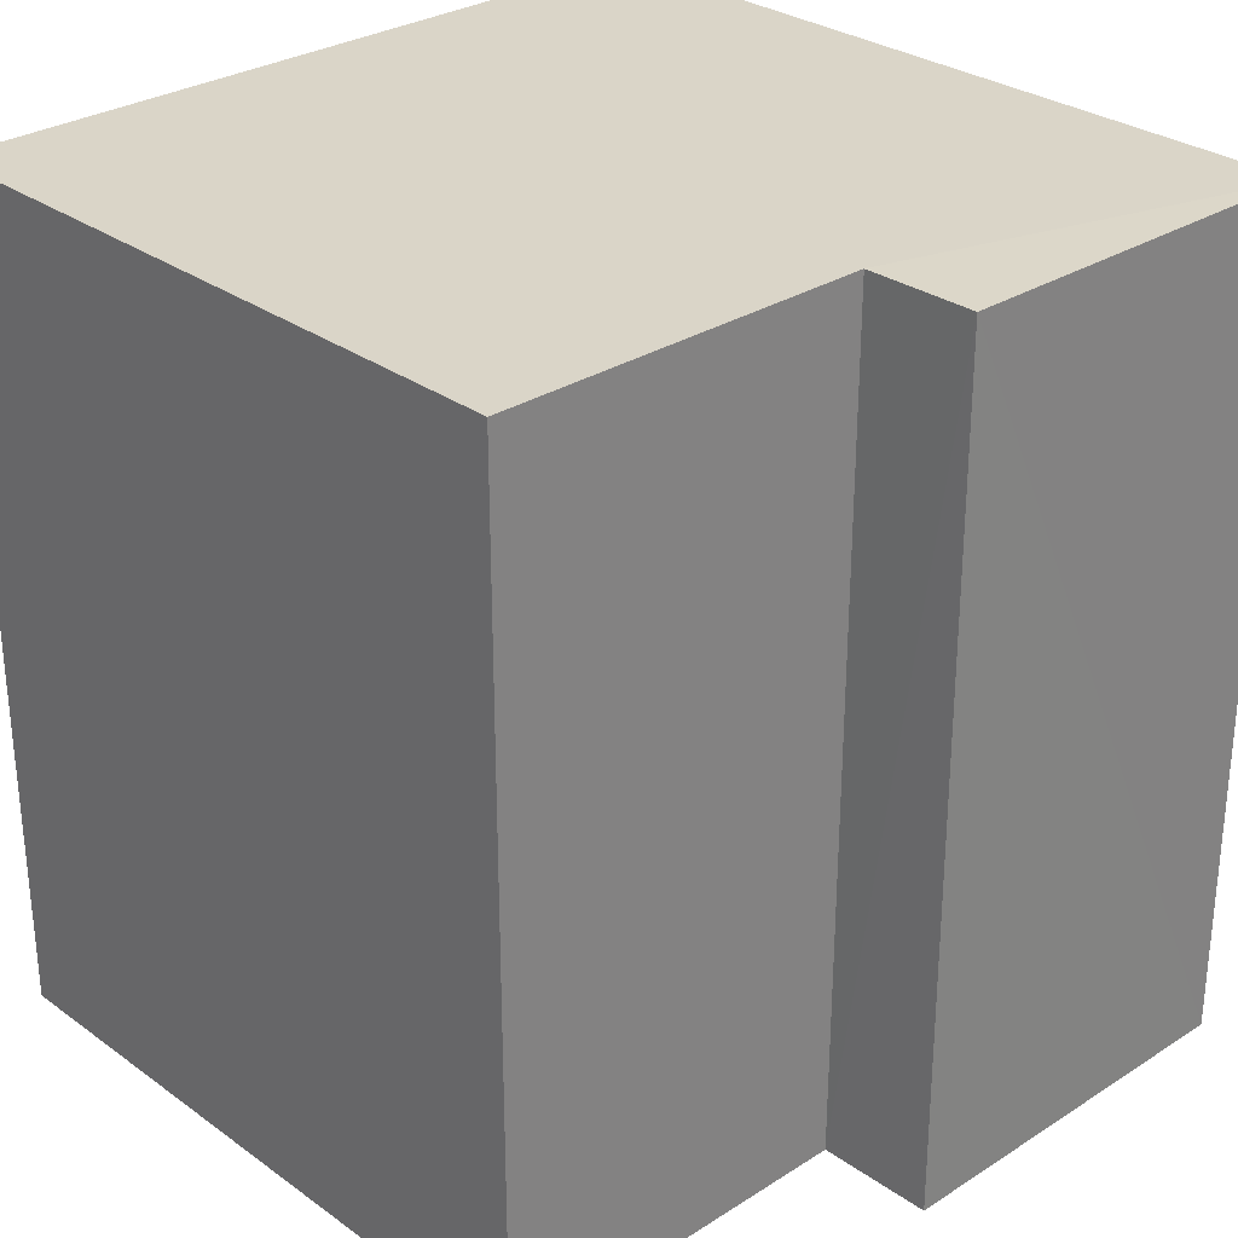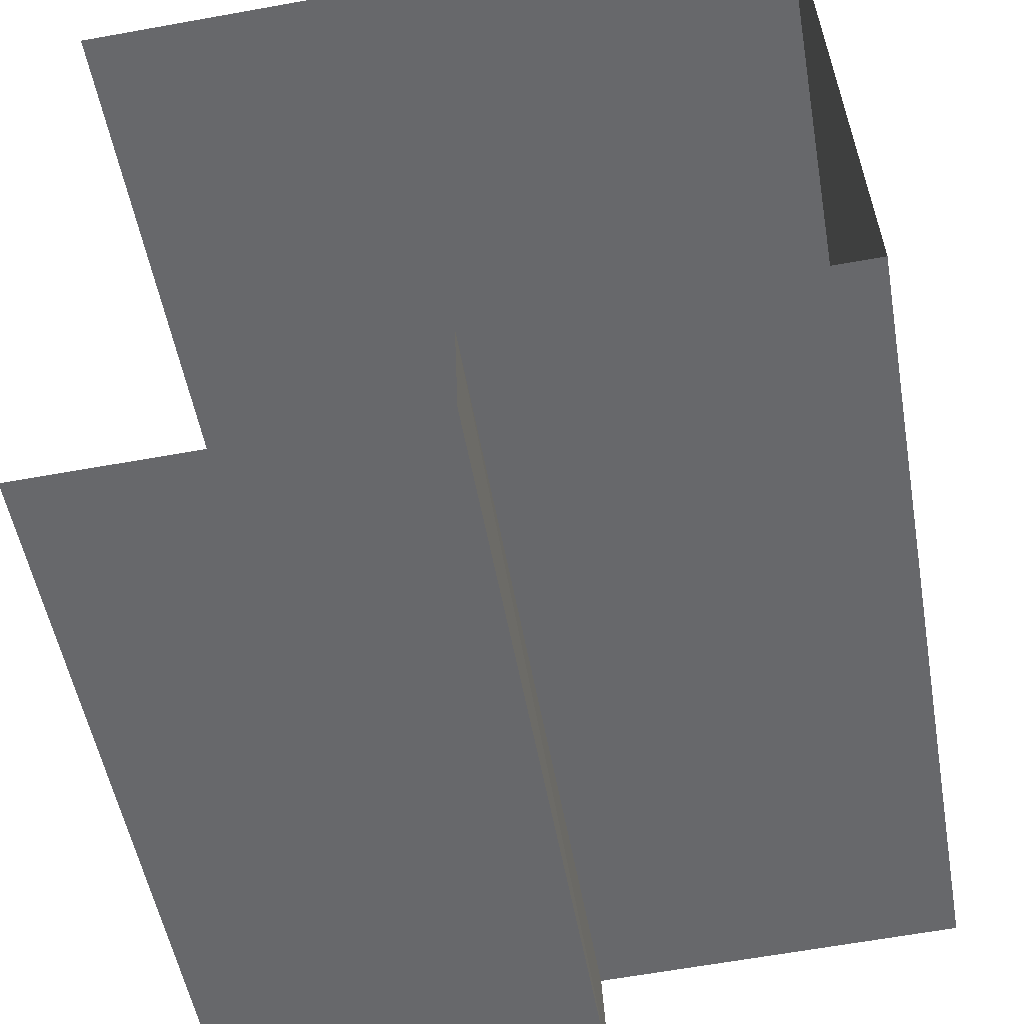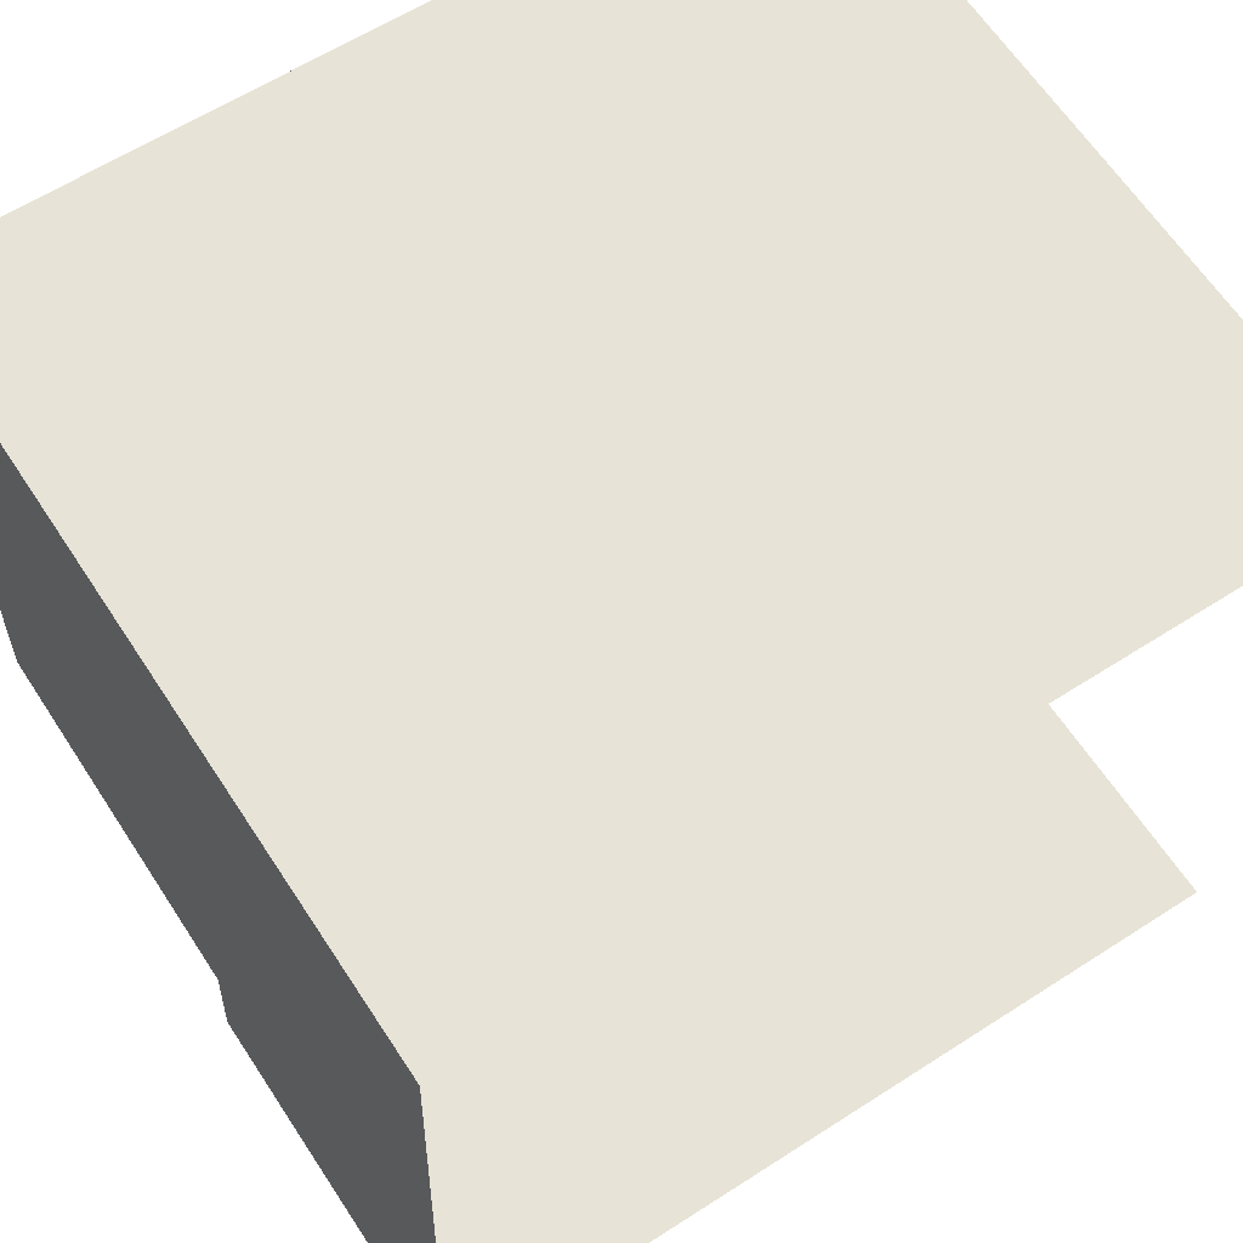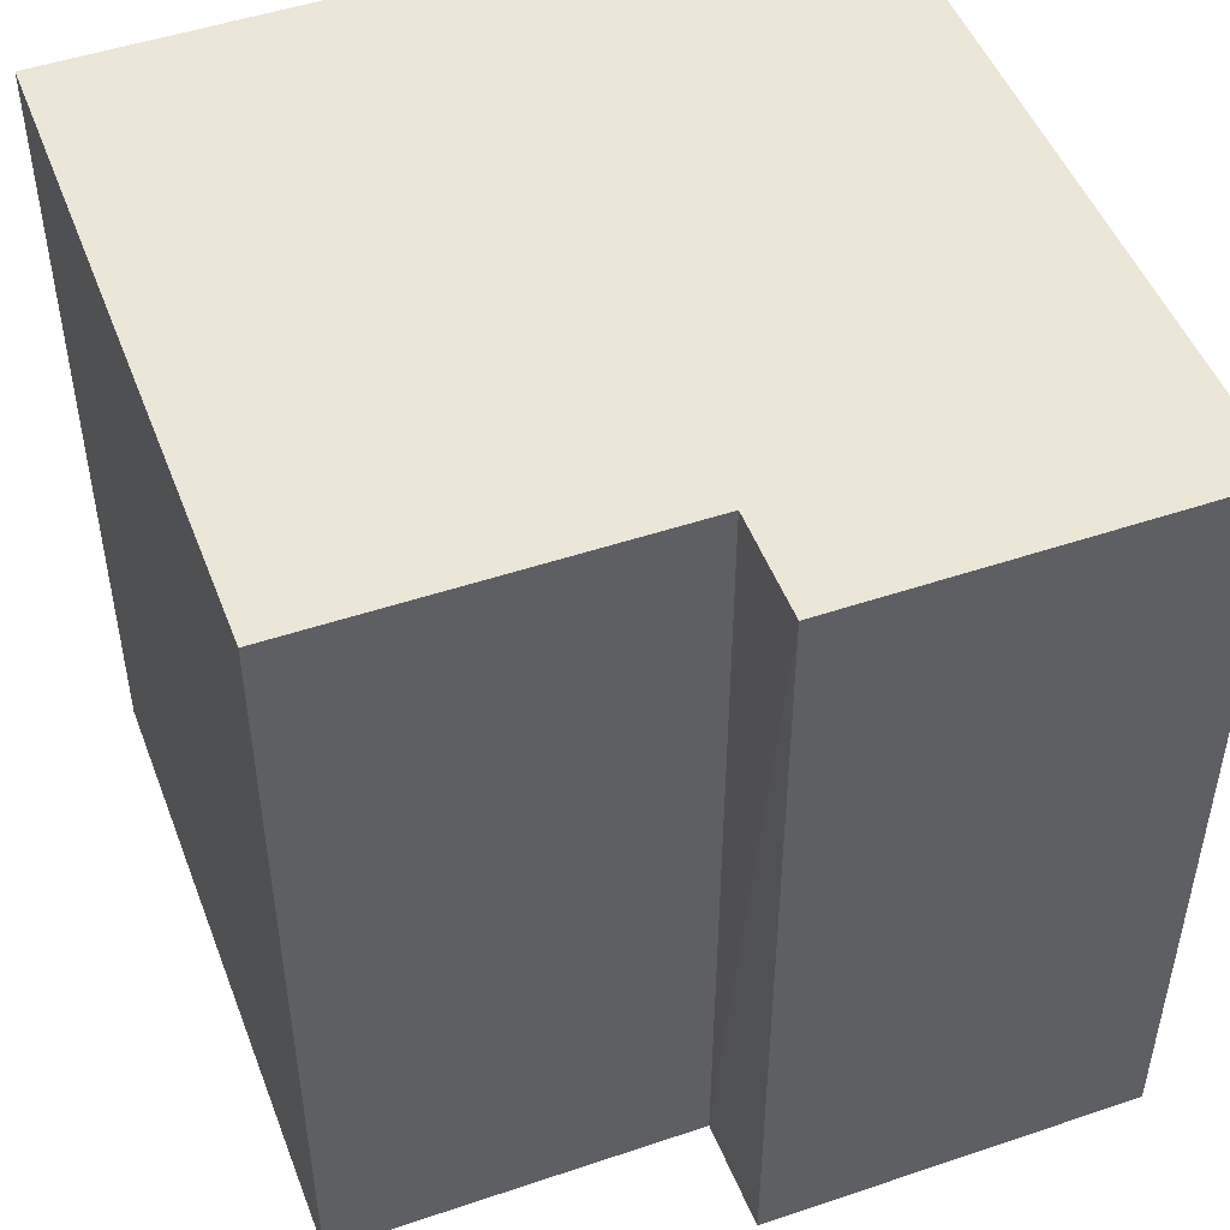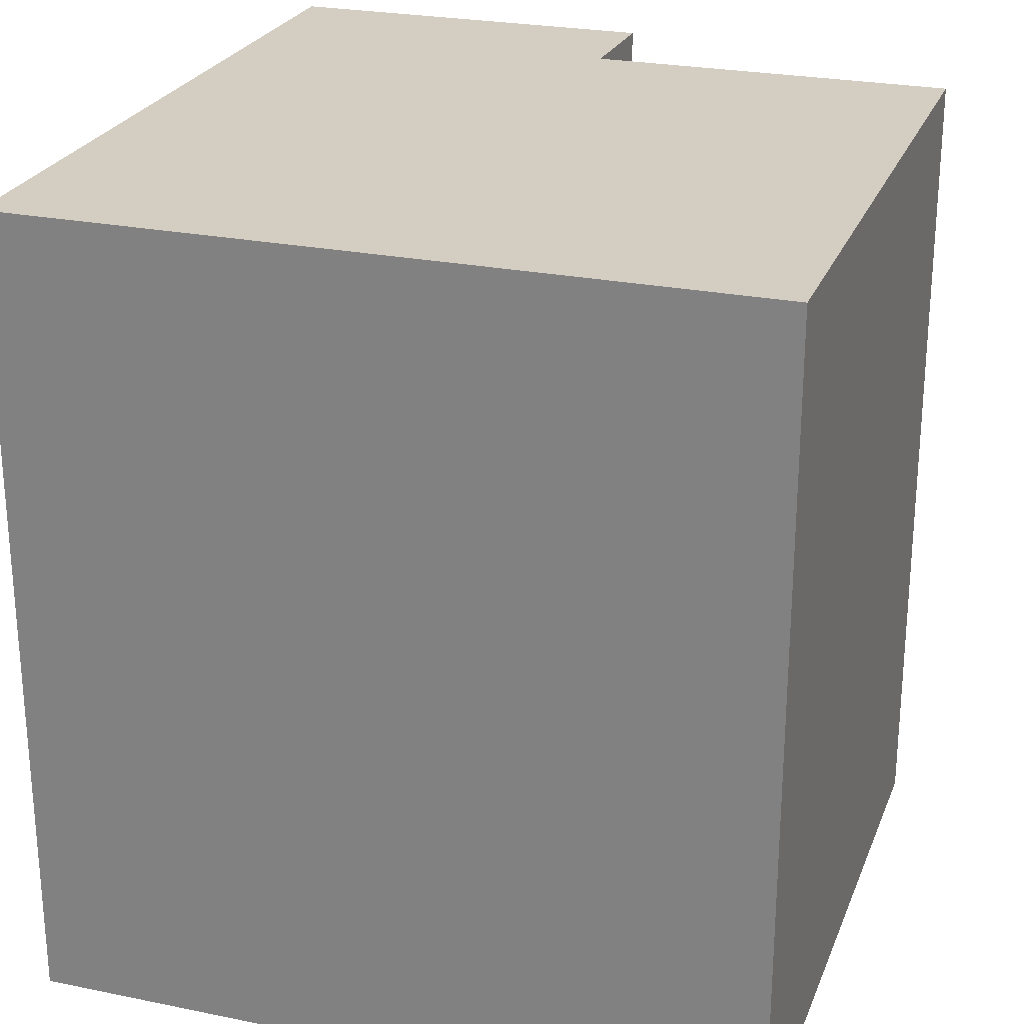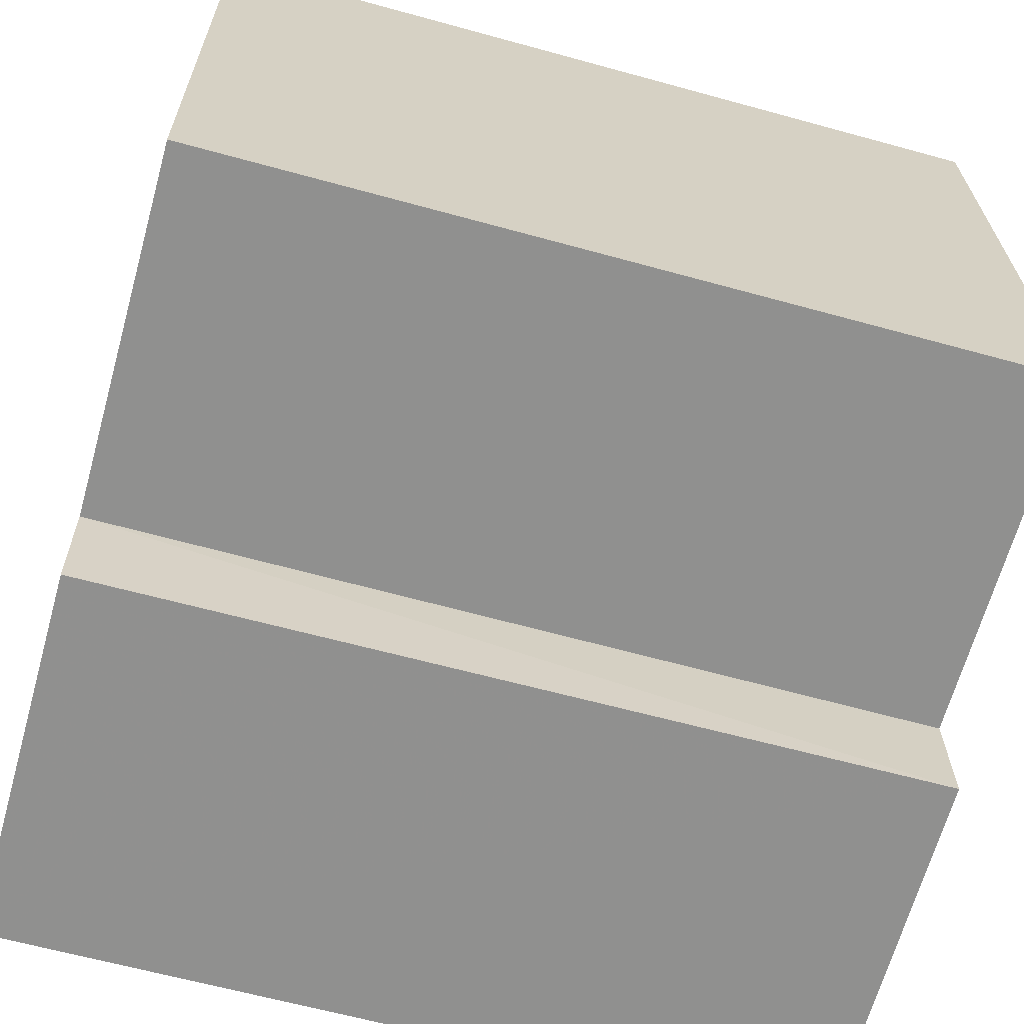
<metadata>
{"format":"obj","ext":"obj","renderer":"f3d","projection":"perspective","resolution":1024,"background":"white","views":[{"elev":29.3,"azim":-45.8,"up":"+Z"},{"elev":-51.8,"azim":-170.1,"up":"+Y"},{"elev":61.3,"azim":56.7,"up":"+Y"},{"elev":49.1,"azim":-23.1,"up":"+Z"},{"elev":25.1,"azim":-164.1,"up":"+Z"},{"elev":-63.3,"azim":-105.6,"up":"+Y"}]}
</metadata>
<code>
v -3.736e+05 -1.053e+05 21.38
v -3.736e+05 -1.052e+05 21.38
v -3.736e+05 -1.053e+05 21.38
v -3.736e+05 -1.053e+05 21.39
v -3.736e+05 -1.052e+05 21.38
v -3.736e+05 -1.053e+05 21.39
v -3.736e+05 -1.053e+05 31.41
v -3.736e+05 -1.052e+05 31.41
v -3.736e+05 -1.052e+05 31.41
v -3.736e+05 -1.053e+05 31.41
v -3.736e+05 -1.053e+05 31.41
v -3.736e+05 -1.053e+05 31.41
f 1 2 3
f 3 4 1
f 5 2 1
f 6 5 1
f 11 3 2
f 8 11 2
f 7 8 9
f 9 10 7
f 11 8 7
f 12 11 7
f 12 4 3
f 11 12 3
f 10 5 6
f 10 9 5
f 12 1 4
f 12 7 1
f 9 2 5
f 9 8 2
f 10 6 1
f 7 10 1

</code>
